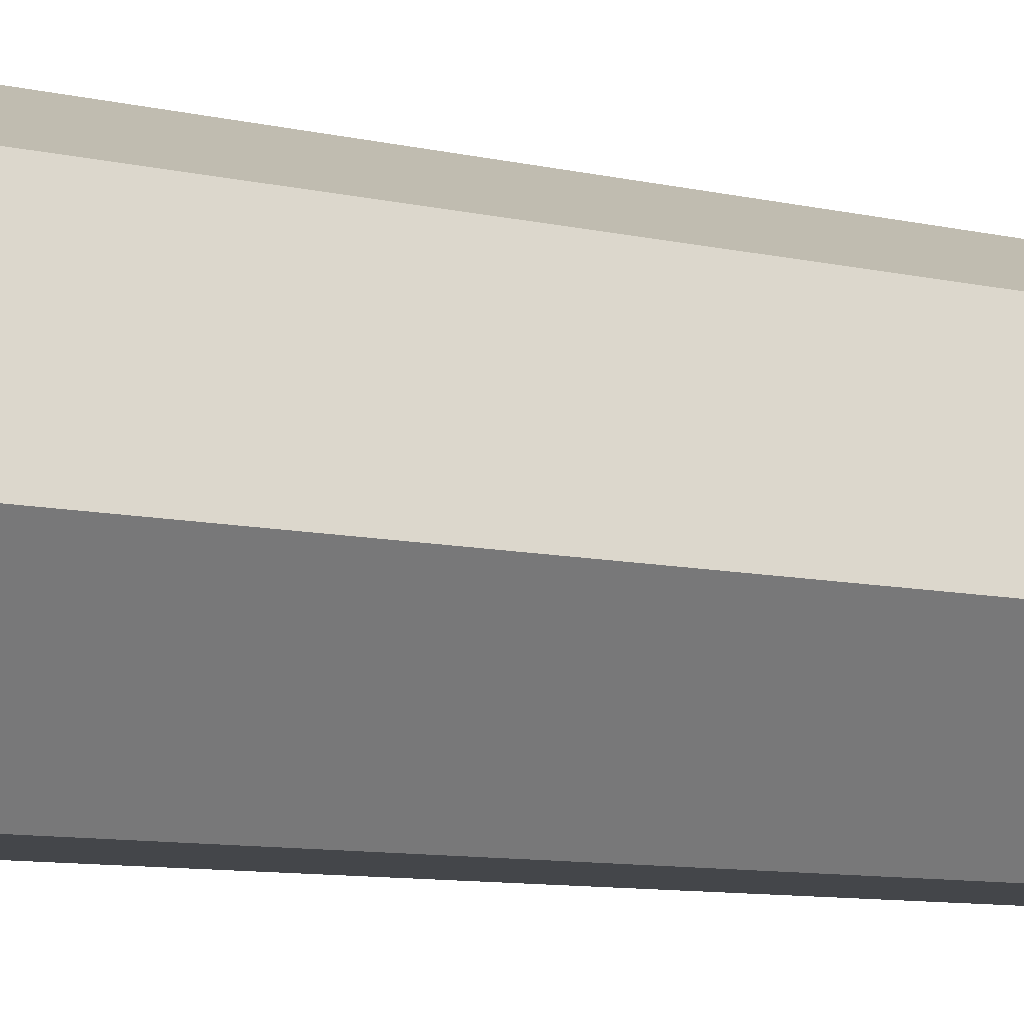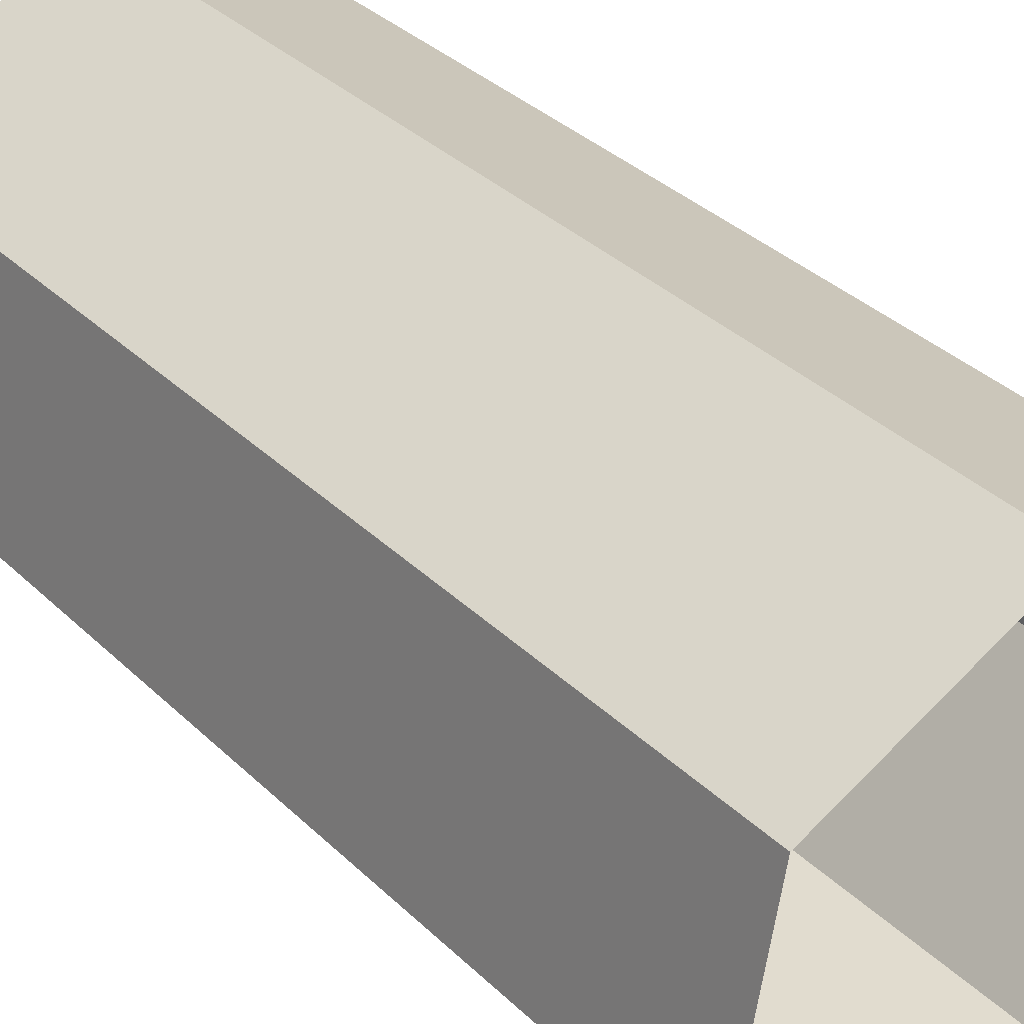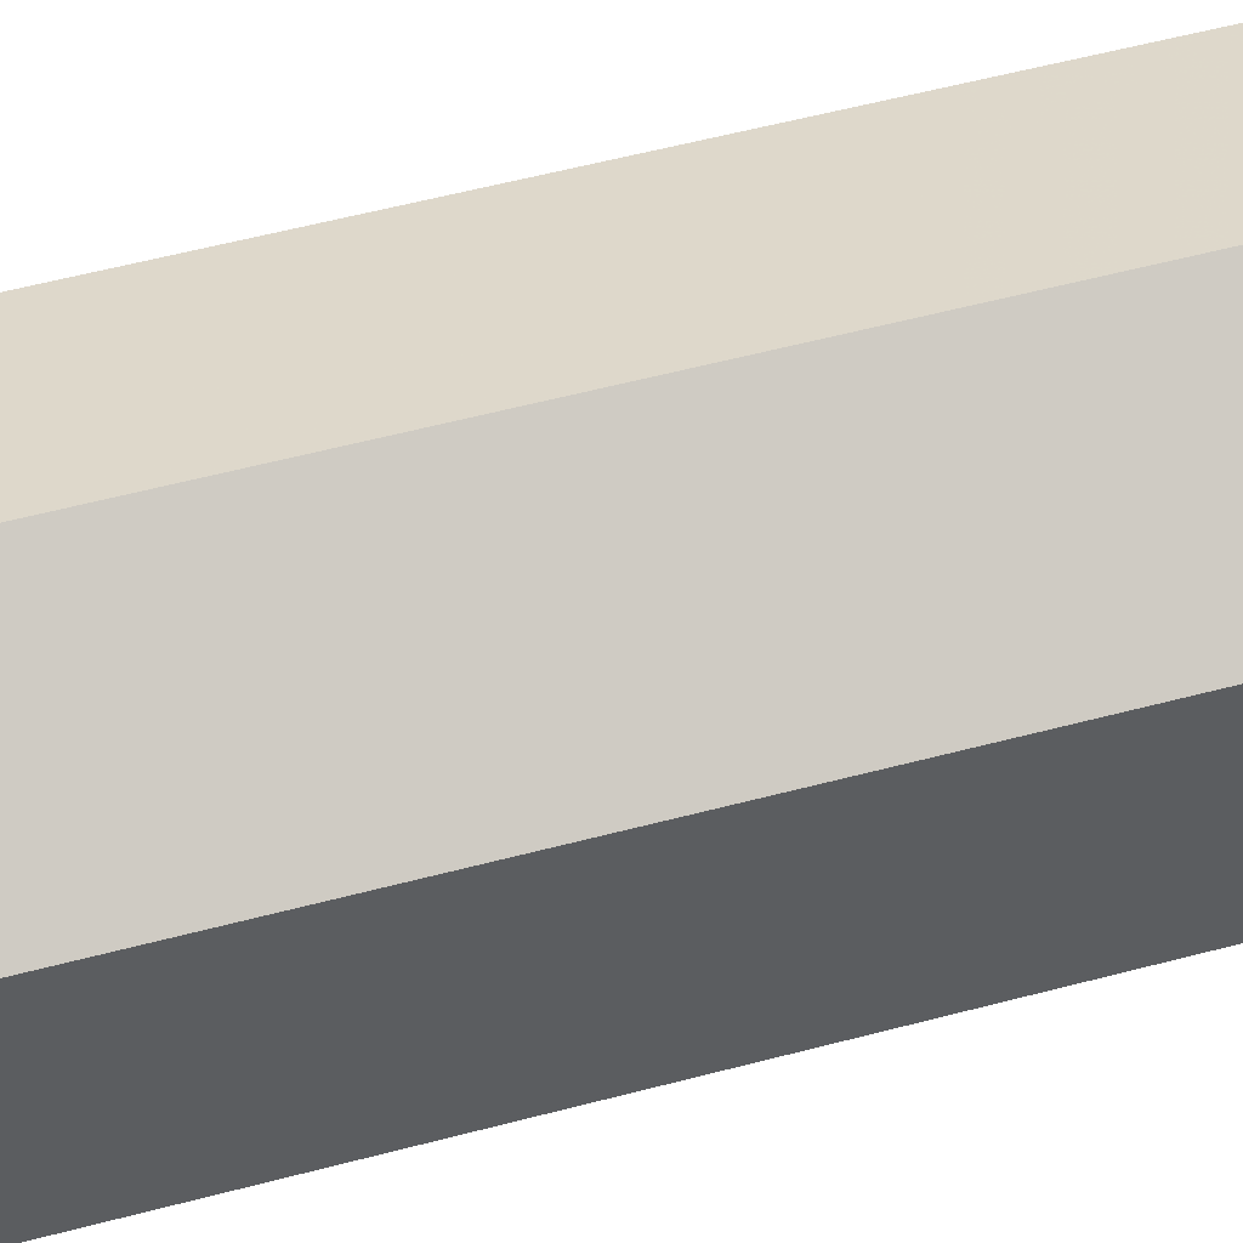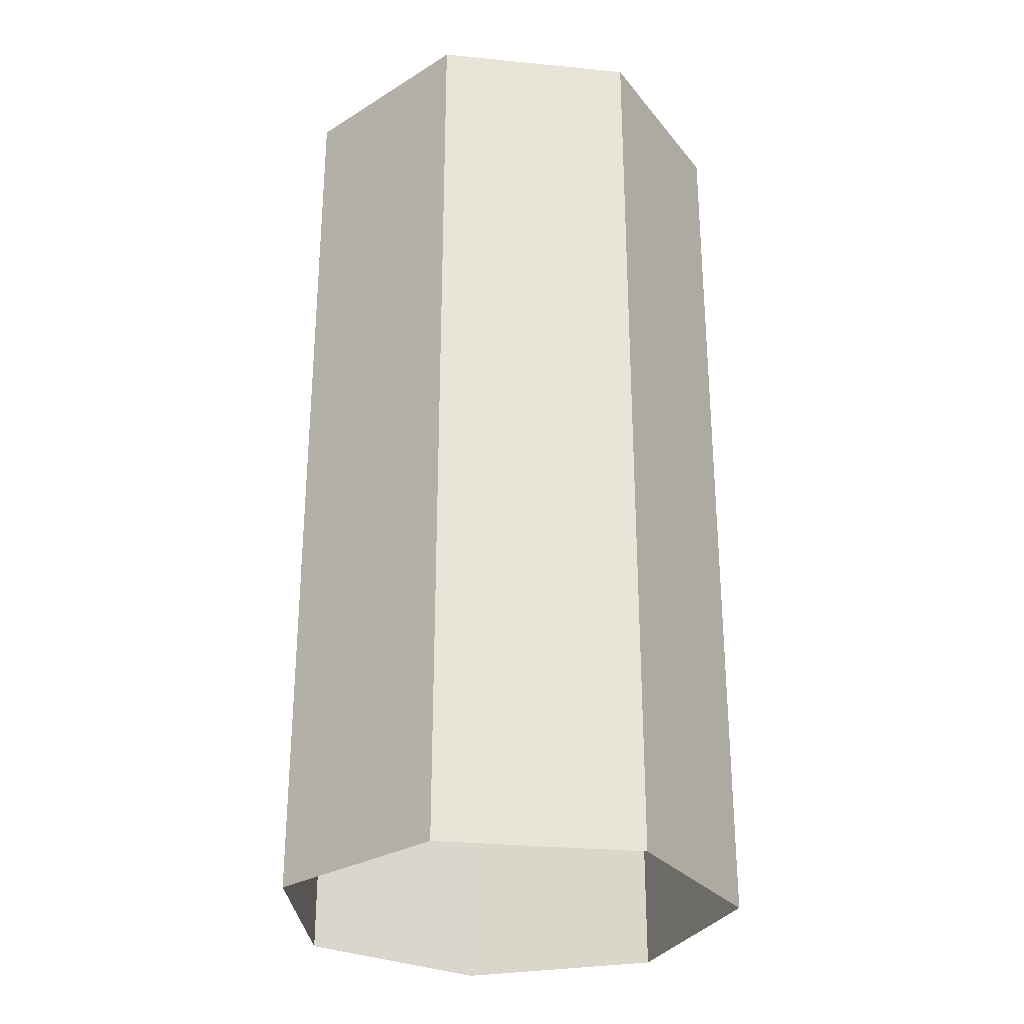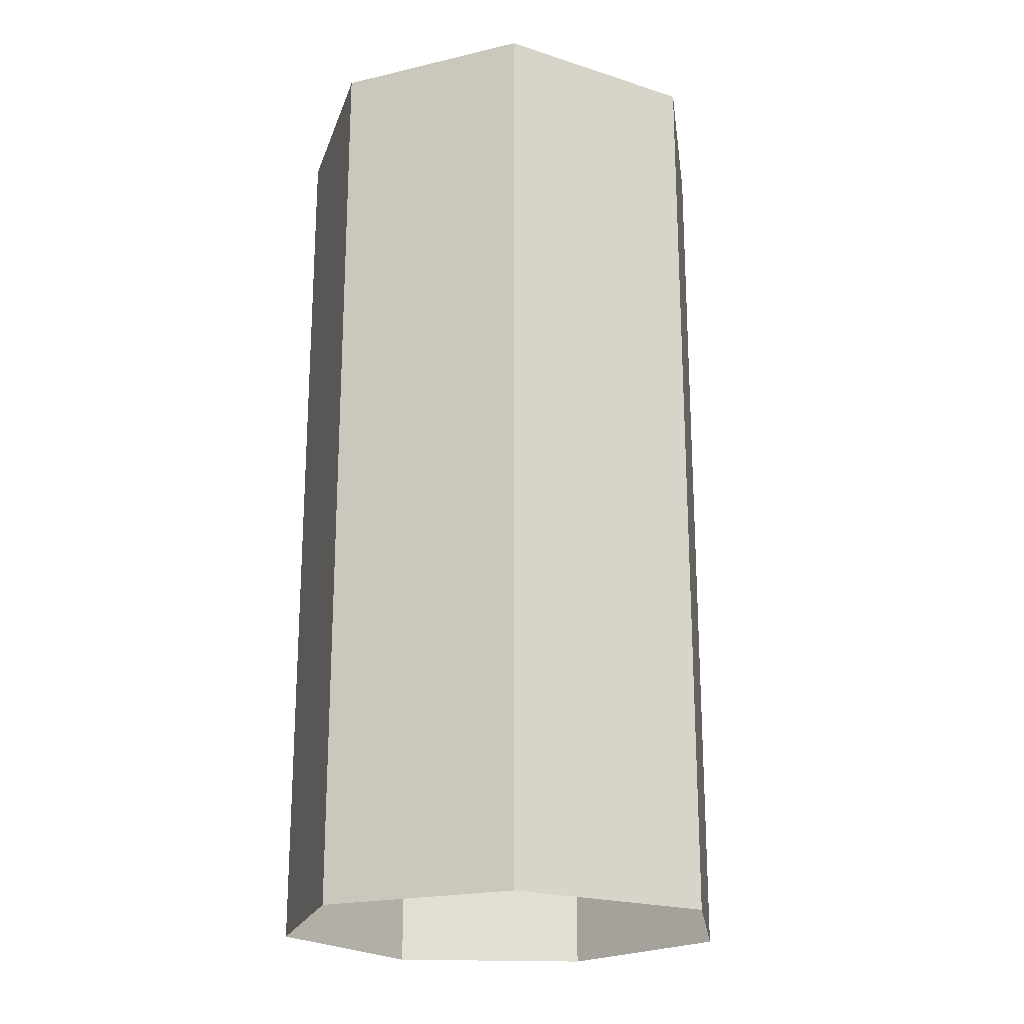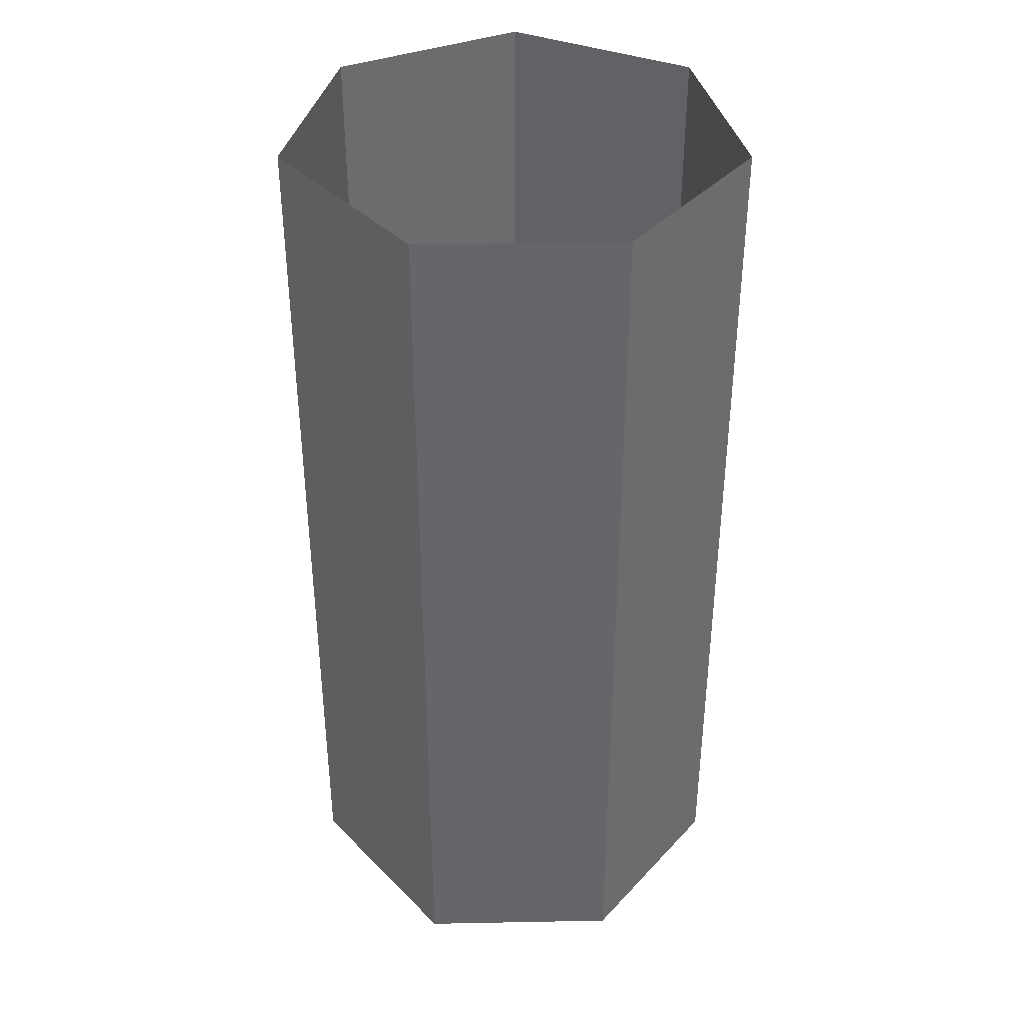
<metadata>
{"format":"obj","ext":"obj","renderer":"f3d","projection":"perspective","resolution":1024,"background":"white","views":[{"elev":-10.8,"azim":-117.9,"up":"+Z"},{"elev":33.7,"azim":-37.6,"up":"+Z"},{"elev":60.9,"azim":75.2,"up":"+Z"},{"elev":-28.7,"azim":-138.9,"up":"+Y"},{"elev":-21.3,"azim":-56.8,"up":"+Y"},{"elev":38.4,"azim":24.1,"up":"+Y"}]}
</metadata>
<code>
o sword_handle_body
v 0 0 5
v 0 20 5
v 3.886 0 3.147
v 3.886 20 3.147
v 4.891 0 -1.04
v 4.891 20 -1.04
v 2.27 0 -4.455
v 2.27 20 -4.455
v -2.034 0 -4.568
v -2.034 20 -4.568
v -4.83 0 -1.294
v -4.83 20 -1.294
v -4.045 0 2.939
v -4.045 20 2.939
f 1 3 2
f 3 4 2
f 3 5 4
f 5 6 4
f 5 7 6
f 7 8 6
f 7 9 8
f 9 10 8
f 9 11 10
f 11 12 10
f 11 13 12
f 13 14 12
f 13 1 14
f 1 2 14

</code>
